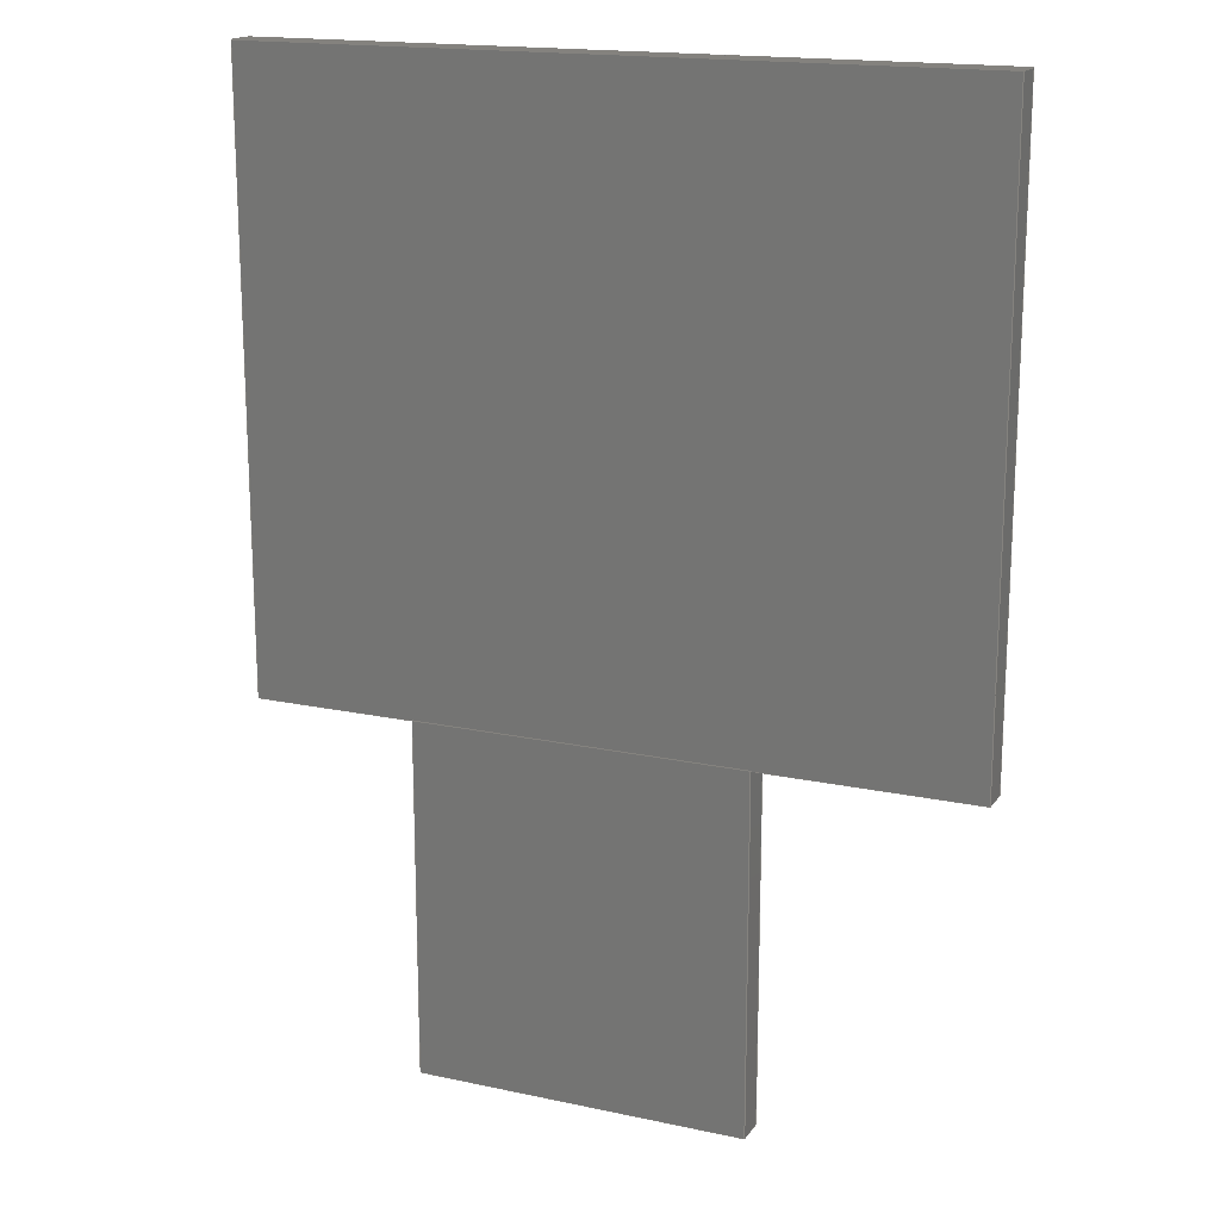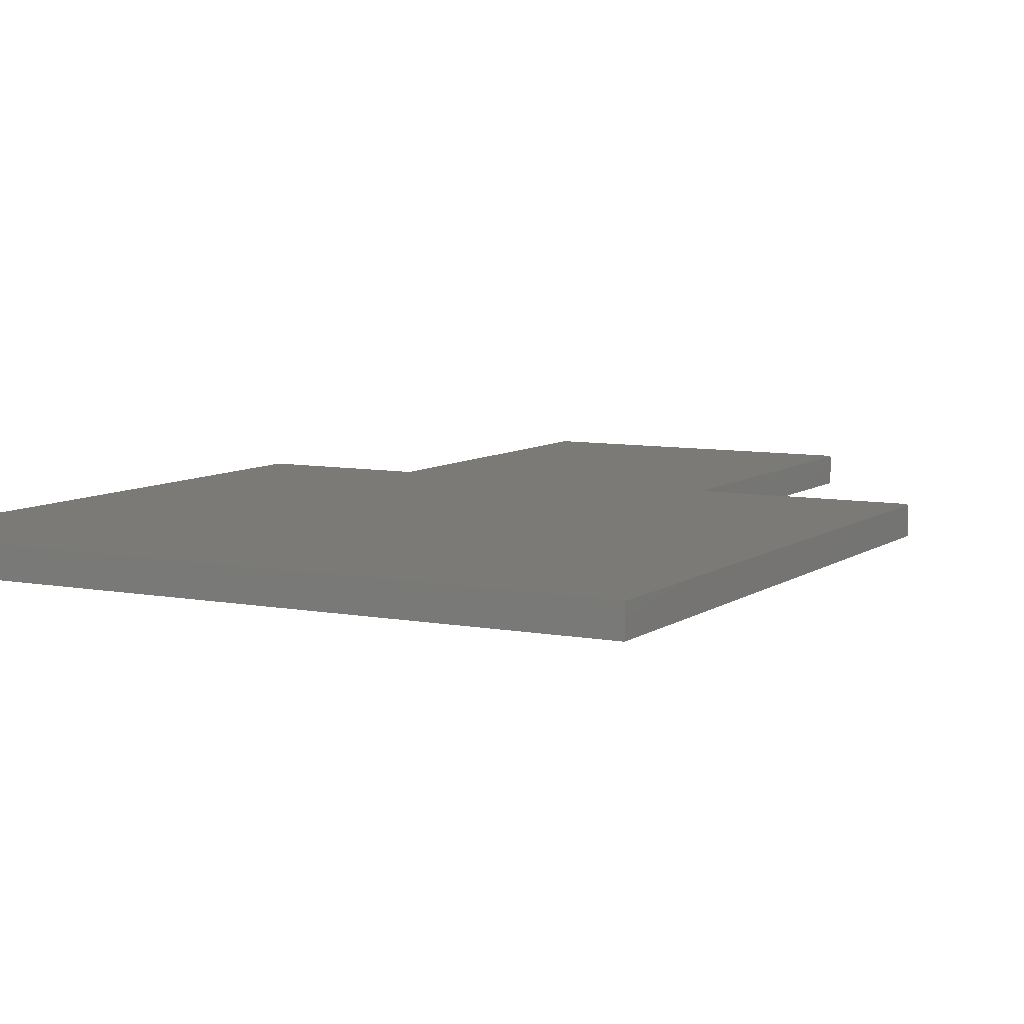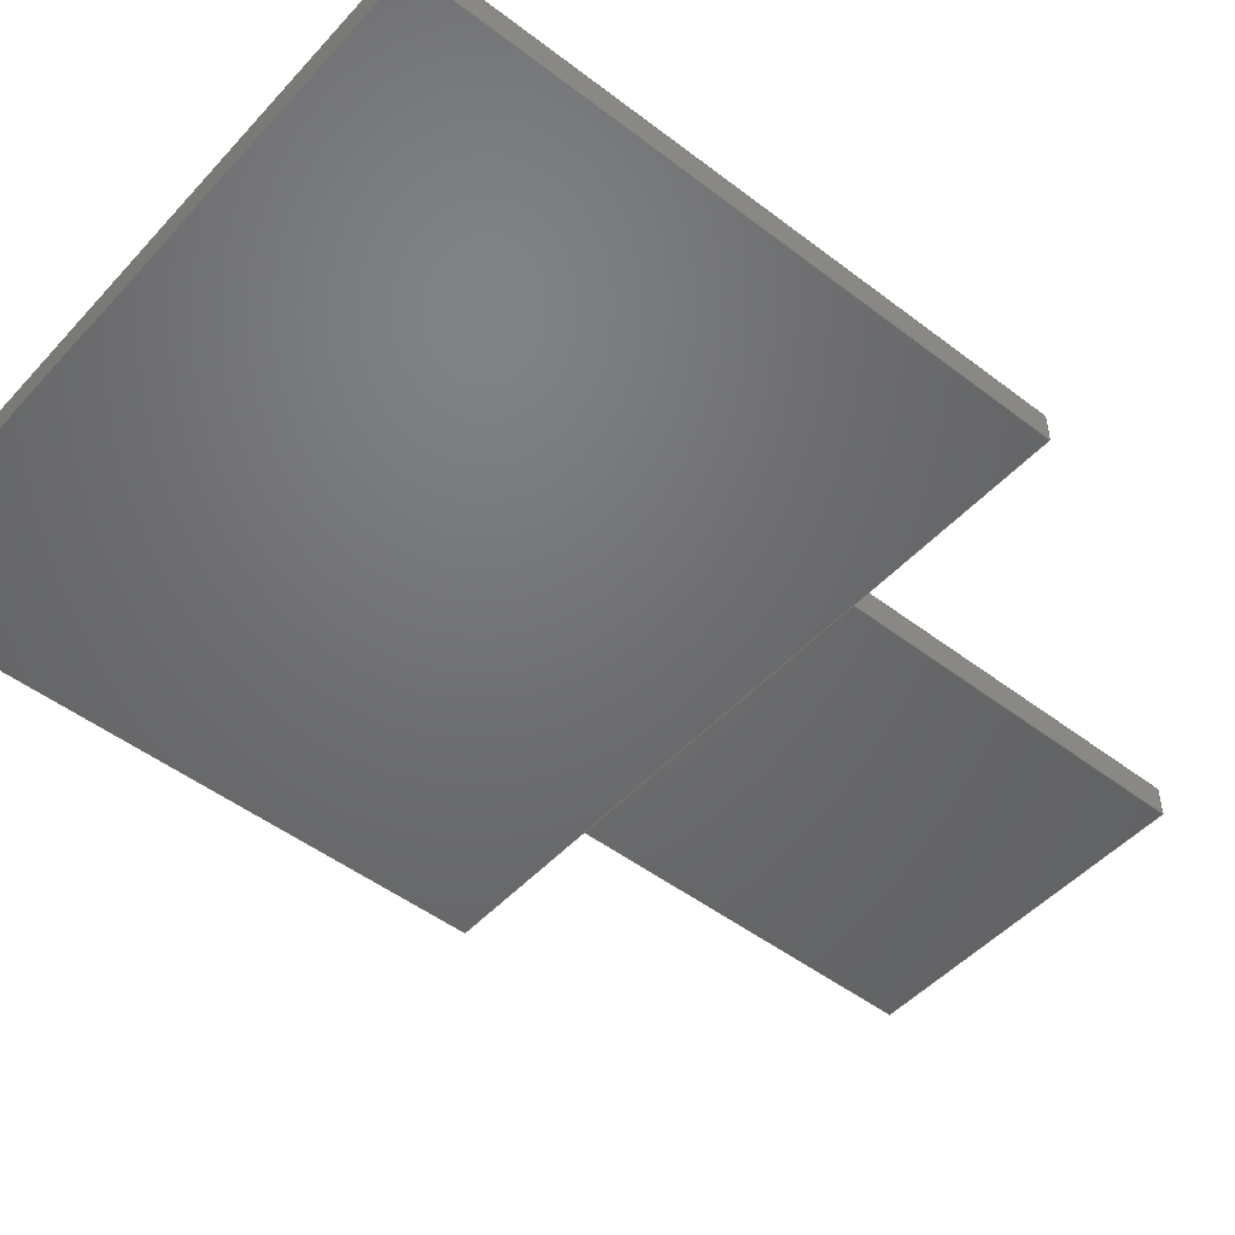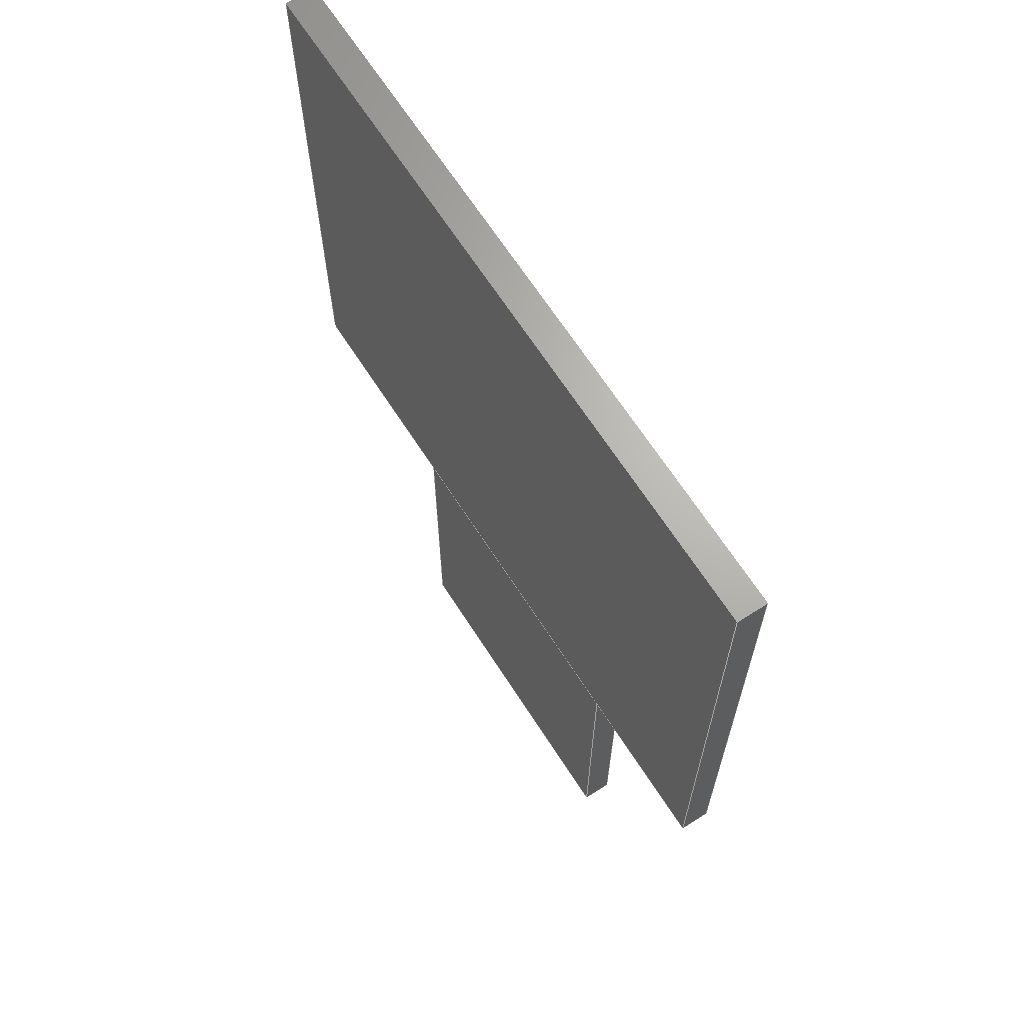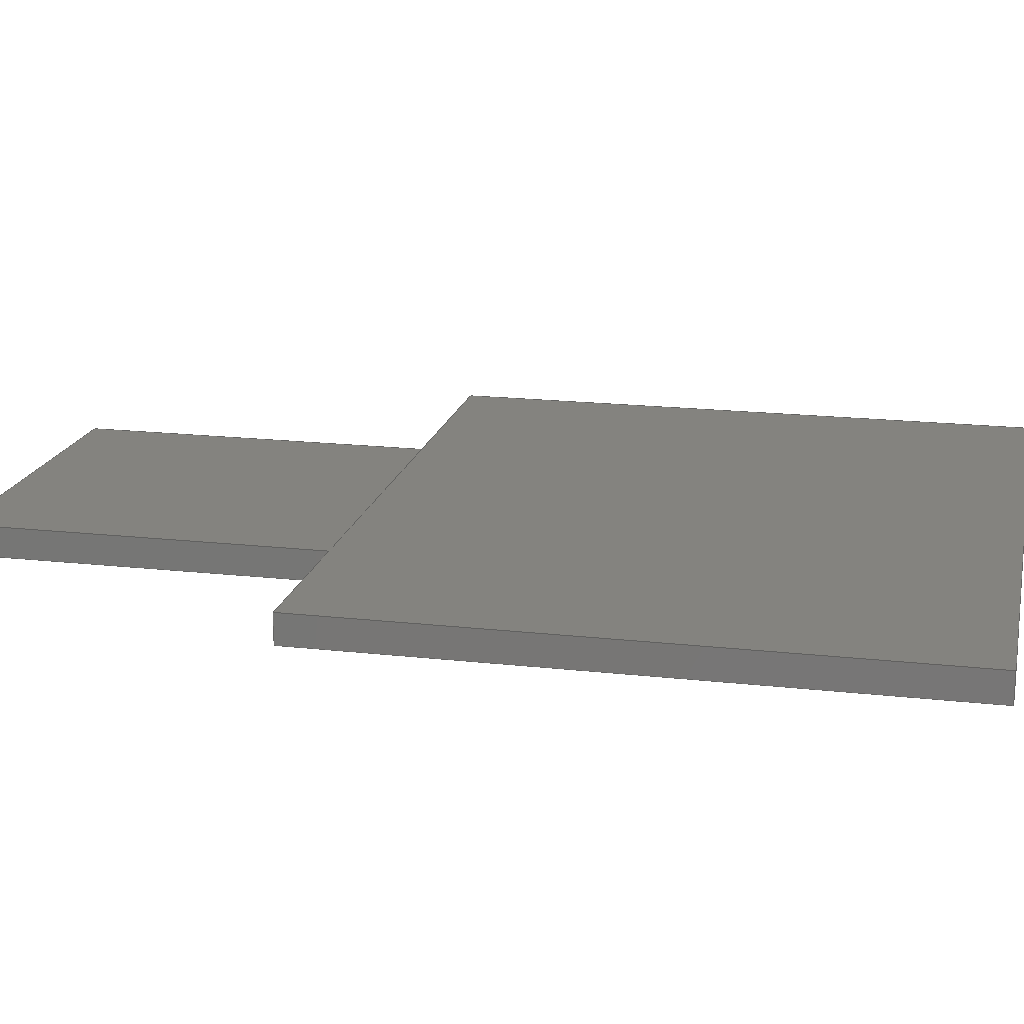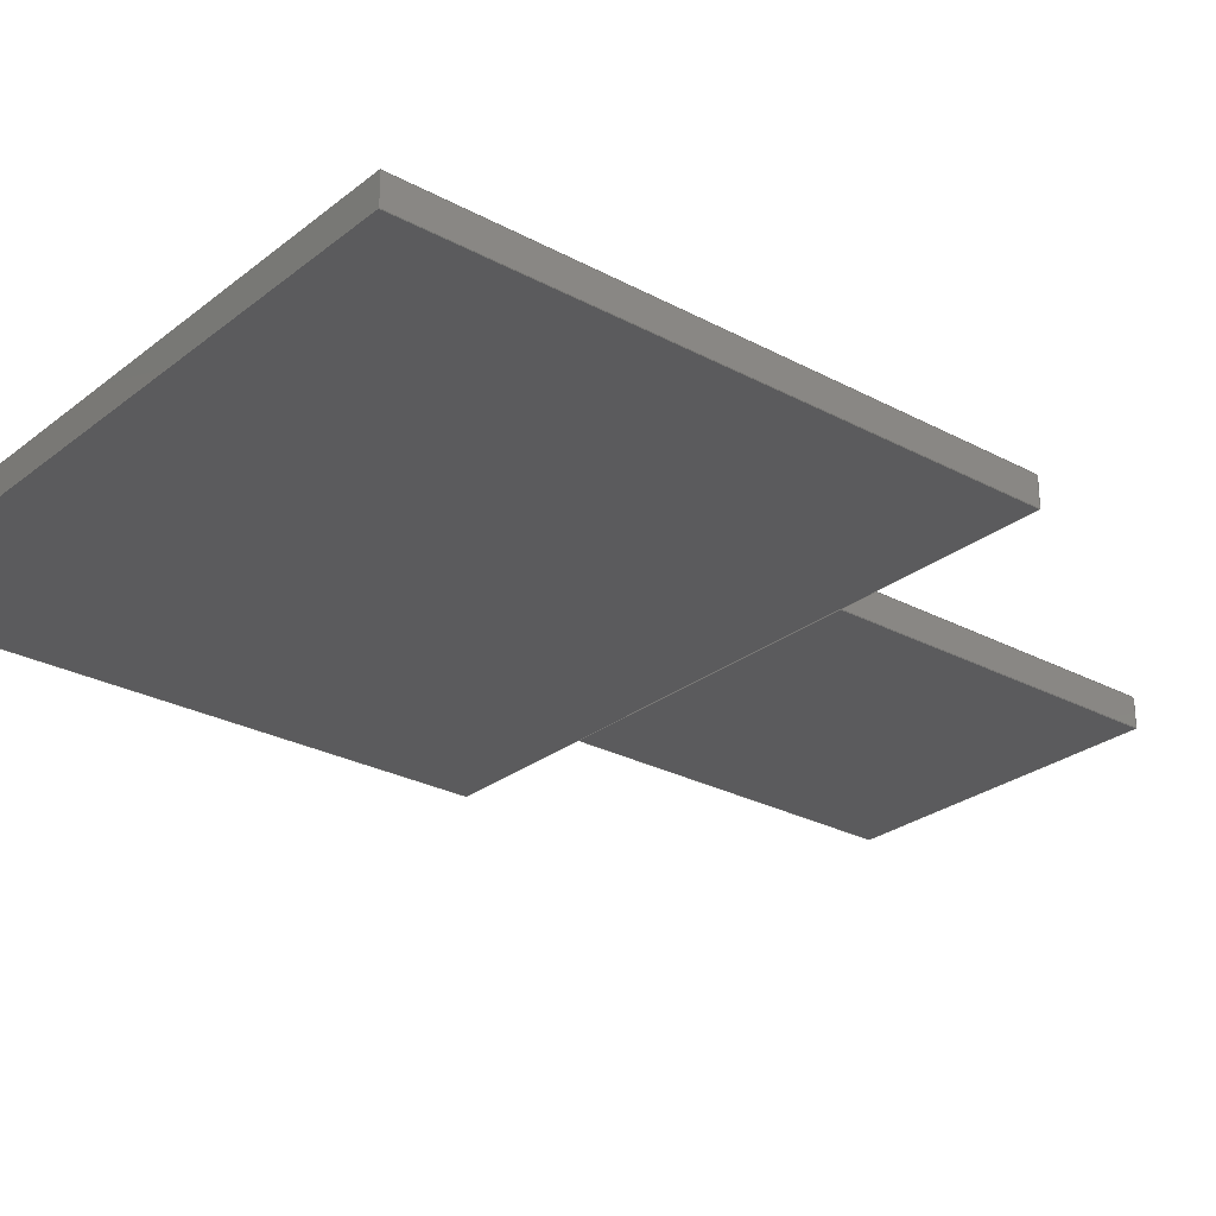
<metadata>
{"format":"iges","ext":"igs","renderer":"f3d","projection":"perspective","resolution":1024,"background":"white","views":[{"elev":17.1,"azim":23.4,"up":"+Z"},{"elev":7.6,"azim":28.5,"up":"+Y"},{"elev":-49.2,"azim":49.7,"up":"+Y"},{"elev":66.4,"azim":-122.7,"up":"+Z"},{"elev":17.9,"azim":-77.5,"up":"+Y"},{"elev":-27.0,"azim":50.2,"up":"+Y"}]}
</metadata>
<code>
 Autodesk DirectConnect version 80.560.1 ---- IGES version 5.3
1H,,1H;,7HUnknown,57HC:\Project Files B\arm\EXPORT\curcuits\baord_superi
or.igs,31HAutodesk DirectConnect 80.560.1,8H80.560.1,32,38,6,308,15,7HUn
known,1,10,2HCM,1,0.01,15H2.016e+07,0.1,0,3Hdmb,7HUnknown,11,
0,15H2.016e+07;
     314       1       0       0       0       0       0       000000200
     314       0       0       1       0                               0
     128       2       0       1       0       0       0       000000000
     128       0      -1      17       0                topnurbs       0
     128      19       0       1       0       0       0       000000000
     128       0      -1      17       0                bottomnu       0
     128      36       0       1       0       0       0       000000000
     128       0      -1      16       0                leftnurb       0
     128      52       0       1       0       0       0       000000000
     128       0      -1      16       0                rightnur       0
     128      68       0       1       0       0       0       000000000
     128       0      -1      16       0                frontnur       0
     128      84       0       1       0       0       0       000000000
     128       0      -1      16       0                backnurb       0
     128     100       0       1       0       0       0       000000000
     128       0      -1      15       0                topnurbs       0
     128     115       0       1       0       0       0       000000000
     128       0      -1      15       0                bottomnu       0
     128     130       0       1       0       0       0       000000000
     128       0      -1      15       0                leftnurb       0
     128     145       0       1       0       0       0       000000000
     128       0      -1      15       0                rightnur       0
     128     160       0       1       0       0       0       000000000
     128       0      -1      15       0                frontnur       0
     128     175       0       1       0       0       0       000000000
     128       0      -1      15       0                backnurb       0
314,8D+001,0,8D+001,6Hblinn3;                      1
128,3,3,3,3,0,0,1,0,0,0,0,0,0,1,1,1,1,0,0,         3
0,0,1,1,1,1,1,1,1,1,1,1,1,1,1,1,       3
1,1,1,1,1,1,-0.3254,-2.316,                3
1.743,-2.527D-002,-2.316,                    3
1.743,0.2749,-2.316,1.743,           3
0.5751,-2.316,1.743,-0.3254,          3
-2.316,1.419,-2.527D-002,                    3
-2.316,1.419,0.2749,-2.316,           3
1.419,0.5751,-2.316,1.419,           3
-0.3254,-2.316,1.095D+000,                    3
-2.527D-002,-2.316,1.095D+000,               3
0.2749,-2.316,1.095D+000,                     3
0.5751,-2.316,1.095D+000,                     3
-0.3254,-2.316,0.7718,                         3
-2.527D-002,-2.316,0.7718,                    3
0.2749,-2.316,0.7718,0.5751,           3
-2.316,0.7718,0,1,0,1;                         3
128,3,3,3,3,0,0,1,0,0,0,0,0,0,1,1,1,1,0,0,         5
0,0,1,1,1,1,1,1,1,1,1,1,1,1,1,1,       5
1,1,1,1,1,1,-0.3254,-2.396,               5
1.743,-0.3254,-2.396,1.419,         5
-0.3254,-2.396,1.095D+000,                   5
-0.3254,-2.396,0.7718,                        5
-2.527D-002,-2.396,1.743,                   5
-2.527D-002,-2.396,1.419,                   5
-2.527D-002,-2.396,1.095D+000,              5
-2.527D-002,-2.396,0.7718,                   5
0.2749,-2.396,1.743,0.2749,          5
-2.396,1.419,0.2749,-2.396,         5
1.095D+000,0.2749,-2.396,                    5
0.7718,0.5751,-2.396,1.743,          5
0.5751,-2.396,1.419,0.5751,          5
-2.396,1.095D+000,0.5751,                    5
-2.396,0.7718,0,1,0,1;                        5
128,3,3,3,3,0,0,1,0,0,0,0,0,0,1,1,1,1,0,0,         7
0,0,1,1,1,1,1,1,1,1,1,1,1,1,1,1,       7
1,1,1,1,1,1,-0.3254,-2.396,               7
1.743,-2.527D-002,-2.396,                   7
1.743,0.2749,-2.396,1.743,          7
0.5751,-2.396,1.743,-0.3254,         7
-2.369,1.743,-2.527D-002,                   7
-2.369,1.743,0.2749,-2.369,         7
1.743,0.5751,-2.369,1.743,          7
-0.3254,-2.342,1.743,                        7
-2.527D-002,-2.342,1.743,                   7
0.2749,-2.342,1.743,0.5751,          7
-2.342,1.743,-0.3254,-2.316,         7
1.743,-2.527D-002,-2.316,                    7
1.743,0.2749,-2.316,1.743,           7
0.5751,-2.316,1.743,0,1,0,1;          7
128,3,3,3,3,0,0,1,0,0,0,0,0,0,1,1,1,1,0,0,         9
0,0,1,1,1,1,1,1,1,1,1,1,1,1,1,1,       9
1,1,1,1,1,1,-0.3254,-2.396,               9
0.7718,-0.3254,-2.369,0.7718,         9
-0.3254,-2.342,0.7718,-0.3254,        9
-2.316,0.7718,-2.527D-002,                    9
-2.396,0.7718,-2.527D-002,                   9
-2.369,0.7718,-2.527D-002,                   9
-2.342,0.7718,-2.527D-002,                   9
-2.316,0.7718,0.2749,-2.396,          9
0.7718,0.2749,-2.369,0.7718,          9
0.2749,-2.342,0.7718,0.2749,          9
-2.316,0.7718,0.5751,-2.396,          9
0.7718,0.5751,-2.369,0.7718,          9
0.5751,-2.342,0.7718,0.5751,          9
-2.316,0.7718,0,1,0,1;                         9
128,3,3,3,3,0,0,1,0,0,0,0,0,0,1,1,1,1,0,0,        11
0,0,1,1,1,1,1,1,1,1,1,1,1,1,1,1,      11
1,1,1,1,1,1,0.5751,-2.396,               11
1.743,0.5751,-2.396,1.419,         11
0.5751,-2.396,1.095D+000,                   11
0.5751,-2.396,0.7718,0.5751,         11
-2.369,1.743,0.5751,-2.369,        11
1.419,0.5751,-2.369,                        11
1.095D+000,0.5751,-2.369,                   11
0.7718,0.5751,-2.342,1.743,         11
0.5751,-2.342,1.419,0.5751,         11
-2.342,1.095D+000,0.5751,                   11
-2.342,0.7718,0.5751,-2.316,         11
1.743,0.5751,-2.316,1.419,          11
0.5751,-2.316,1.095D+000,                    11
0.5751,-2.316,0.7718,0,1,0,1;         11
128,3,3,3,3,0,0,1,0,0,0,0,0,0,1,1,1,1,0,0,        13
0,0,1,1,1,1,1,1,1,1,1,1,1,1,1,1,      13
1,1,1,1,1,1,-0.3254,-2.396,              13
1.743,-0.3254,-2.369,1.743,        13
-0.3254,-2.342,1.743,-0.3254,       13
-2.316,1.743,-0.3254,-2.396,        13
1.419,-0.3254,-2.369,1.419,        13
-0.3254,-2.342,1.419,-0.3254,       13
-2.316,1.419,-0.3254,-2.396,        13
1.095D+000,-0.3254,-2.369,                  13
1.095D+000,-0.3254,-2.342,                  13
1.095D+000,-0.3254,-2.316,                   13
1.095D+000,-0.3254,-2.396,                  13
0.7718,-0.3254,-2.369,0.7718,        13
-0.3254,-2.342,0.7718,-0.3254,       13
-2.316,0.7718,0,1,0,1;                        13
128,3,3,3,3,0,0,1,0,0,0,0,0,0,1,1,1,1,0,0,        15
0,0,1,1,1,1,1,1,1,1,1,1,1,1,1,1,      15
1,1,1,1,1,1,-0.7686,-2.315,              15
3.397,-0.1263,-2.315,3.397,        15
0.5161,-2.315,3.397,1.158,         15
-2.315,3.397,-0.7686,-2.315,       15
2.845,-0.1263,-2.315,2.845,        15
0.5161,-2.315,2.845,1.158,         15
-2.315,2.845,-0.7686,-2.315,       15
2.294,-0.1263,-2.315,2.294,        15
0.5161,-2.315,2.294,1.158,         15
-2.315,2.294,-0.7686,-2.315,       15
1.742,-0.1263,-2.315,1.742,        15
0.5161,-2.315,1.742,1.158,         15
-2.315,1.742,0,1,0,1;                       15
128,3,3,3,3,0,0,1,0,0,0,0,0,0,1,1,1,1,0,0,        17
0,0,1,1,1,1,1,1,1,1,1,1,1,1,1,1,      17
1,1,1,1,1,1,-0.7686,-2.395,              17
3.397,-0.7686,-2.395,2.845,        17
-0.7686,-2.395,2.294,-0.7686,       17
-2.395,1.742,-0.1263,-2.395,       17
3.397,-0.1263,-2.395,2.845,        17
-0.1263,-2.395,2.294,-0.1263,       17
-2.395,1.742,0.5161,-2.395,        17
3.397,0.5161,-2.395,2.845,         17
0.5161,-2.395,2.294,0.5161,         17
-2.395,1.742,1.158,-2.395,        17
3.397,1.158,-2.395,2.845,         17
1.158,-2.395,2.294,1.158,         17
-2.395,1.742,0,1,0,1;                       17
128,3,3,3,3,0,0,1,0,0,0,0,0,0,1,1,1,1,0,0,        19
0,0,1,1,1,1,1,1,1,1,1,1,1,1,1,1,      19
1,1,1,1,1,1,-0.7686,-2.395,              19
3.397,-0.1263,-2.395,3.397,        19
0.5161,-2.395,3.397,1.158,         19
-2.395,3.397,-0.7686,-2.368,       19
3.397,-0.1263,-2.368,3.397,        19
0.5161,-2.368,3.397,1.158,         19
-2.368,3.397,-0.7686,-2.342,        19
3.397,-0.1263,-2.342,3.397,         19
0.5161,-2.342,3.397,1.158,          19
-2.342,3.397,-0.7686,-2.315,        19
3.397,-0.1263,-2.315,3.397,        19
0.5161,-2.315,3.397,1.158,         19
-2.315,3.397,0,1,0,1;                       19
128,3,3,3,3,0,0,1,0,0,0,0,0,0,1,1,1,1,0,0,        21
0,0,1,1,1,1,1,1,1,1,1,1,1,1,1,1,      21
1,1,1,1,1,1,-0.7686,-2.395,              21
1.742,-0.7686,-2.368,1.742,        21
-0.7686,-2.342,1.742,-0.7686,        21
-2.315,1.742,-0.1263,-2.395,       21
1.742,-0.1263,-2.368,1.742,        21
-0.1263,-2.342,1.742,-0.1263,        21
-2.315,1.742,0.5161,-2.395,        21
1.742,0.5161,-2.368,1.742,         21
0.5161,-2.342,1.742,0.5161,          21
-2.315,1.742,1.158,-2.395,        21
1.742,1.158,-2.368,1.742,         21
1.158,-2.342,1.742,1.158,          21
-2.315,1.742,0,1,0,1;                       21
128,3,3,3,3,0,0,1,0,0,0,0,0,0,1,1,1,1,0,0,        23
0,0,1,1,1,1,1,1,1,1,1,1,1,1,1,1,      23
1,1,1,1,1,1,1.158,-2.395,               23
3.397,1.158,-2.395,2.845,         23
1.158,-2.395,2.294,1.158,         23
-2.395,1.742,1.158,-2.368,        23
3.397,1.158,-2.368,2.845,         23
1.158,-2.368,2.294,1.158,         23
-2.368,1.742,1.158,-2.342,         23
3.397,1.158,-2.342,2.845,          23
1.158,-2.342,2.294,1.158,          23
-2.342,1.742,1.158,-2.315,         23
3.397,1.158,-2.315,2.845,         23
1.158,-2.315,2.294,1.158,         23
-2.315,1.742,0,1,0,1;                       23
128,3,3,3,3,0,0,1,0,0,0,0,0,0,1,1,1,1,0,0,        25
0,0,1,1,1,1,1,1,1,1,1,1,1,1,1,1,      25
1,1,1,1,1,1,-0.7686,-2.395,              25
3.397,-0.7686,-2.368,3.397,        25
-0.7686,-2.342,3.397,-0.7686,        25
-2.315,3.397,-0.7686,-2.395,       25
2.845,-0.7686,-2.368,2.845,        25
-0.7686,-2.342,2.845,-0.7686,        25
-2.315,2.845,-0.7686,-2.395,       25
2.294,-0.7686,-2.368,2.294,        25
-0.7686,-2.342,2.294,-0.7686,        25
-2.315,2.294,-0.7686,-2.395,       25
1.742,-0.7686,-2.368,1.742,        25
-0.7686,-2.342,1.742,-0.7686,        25
-2.315,1.742,0,1,0,1;                       25
S      1G      4D     26P    189
</code>
